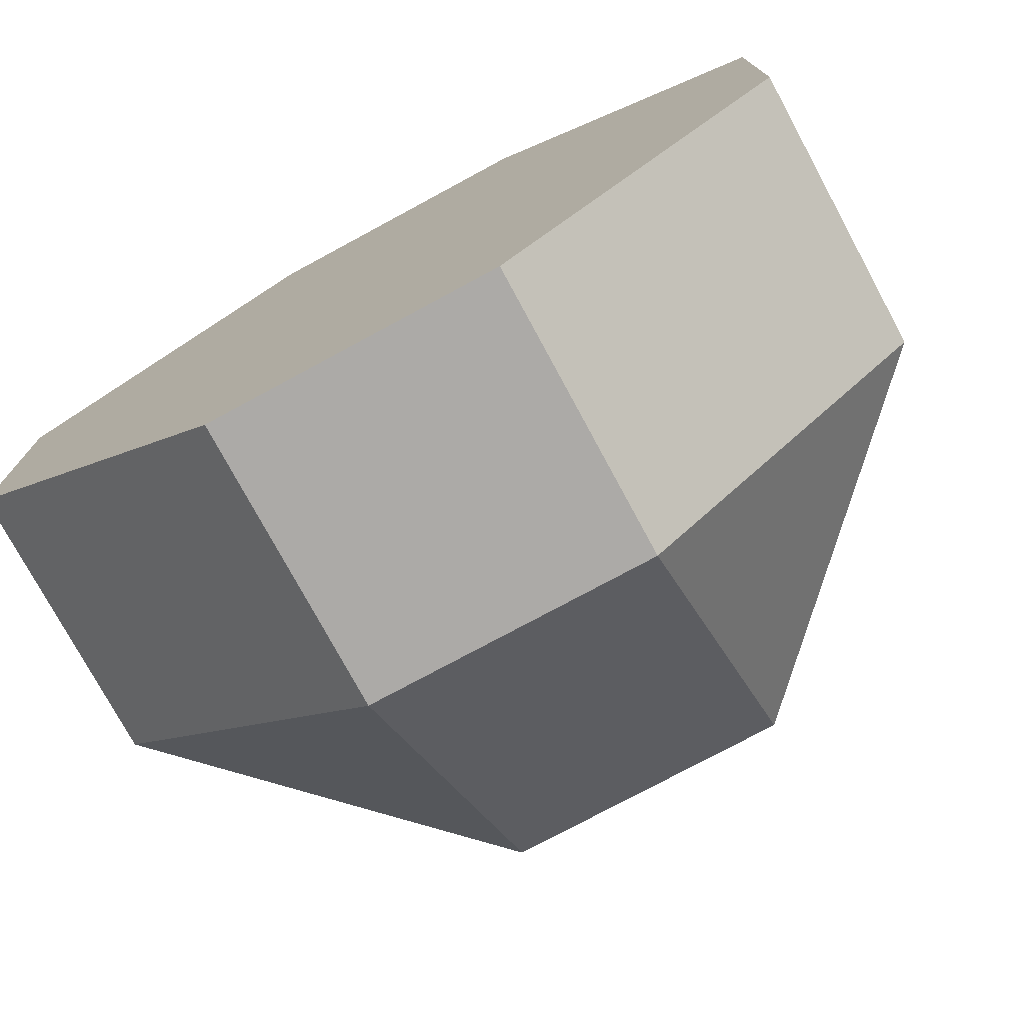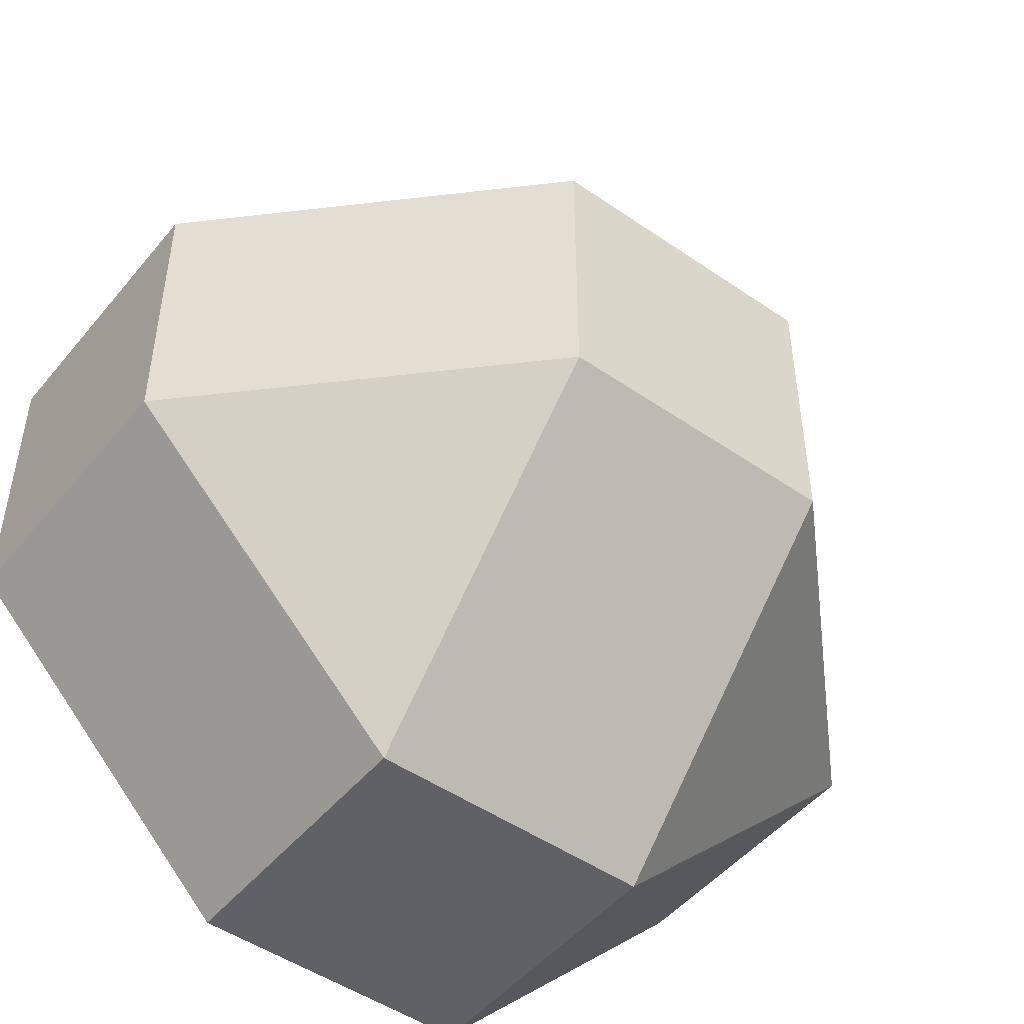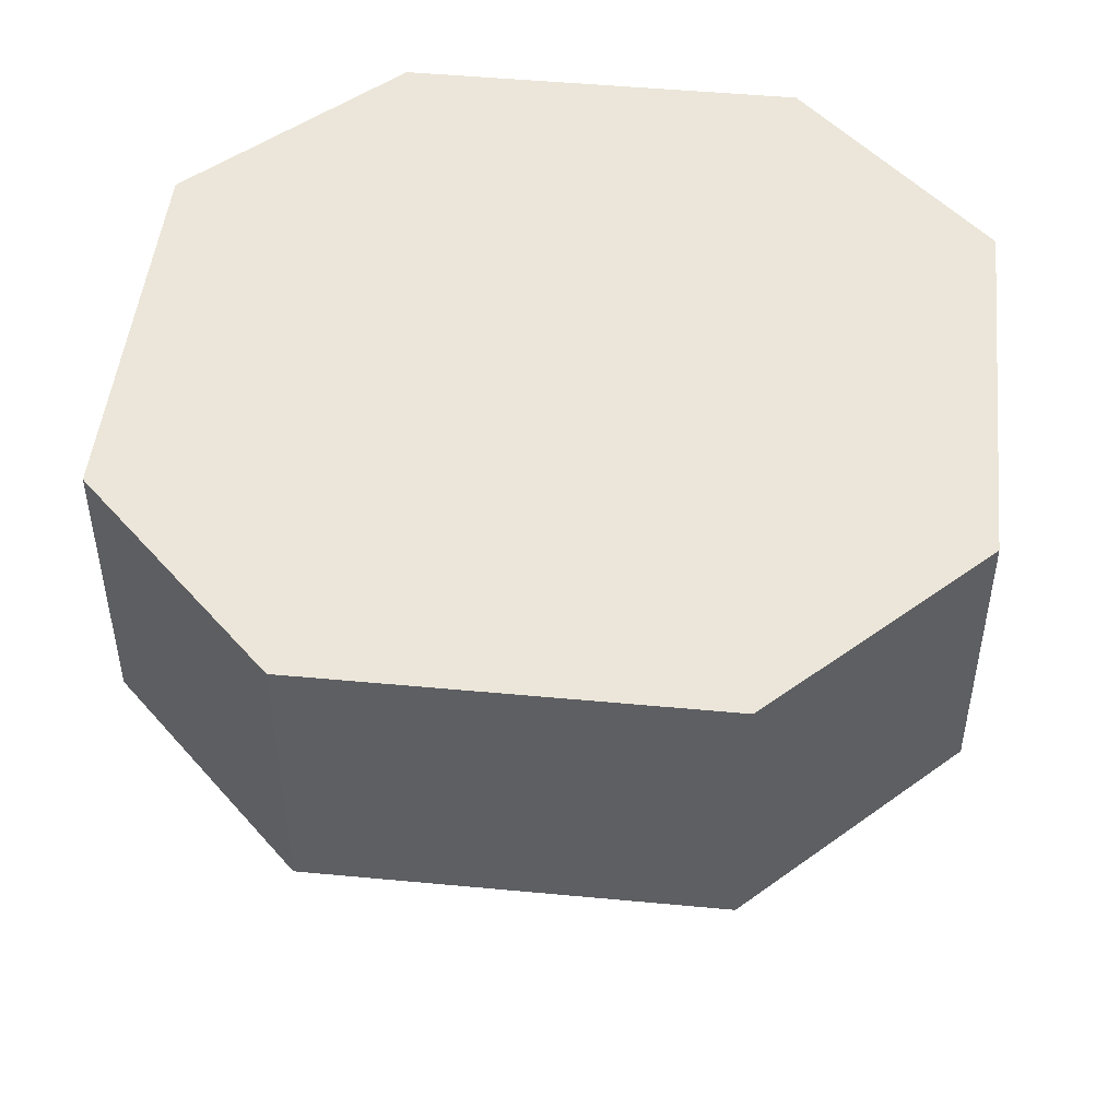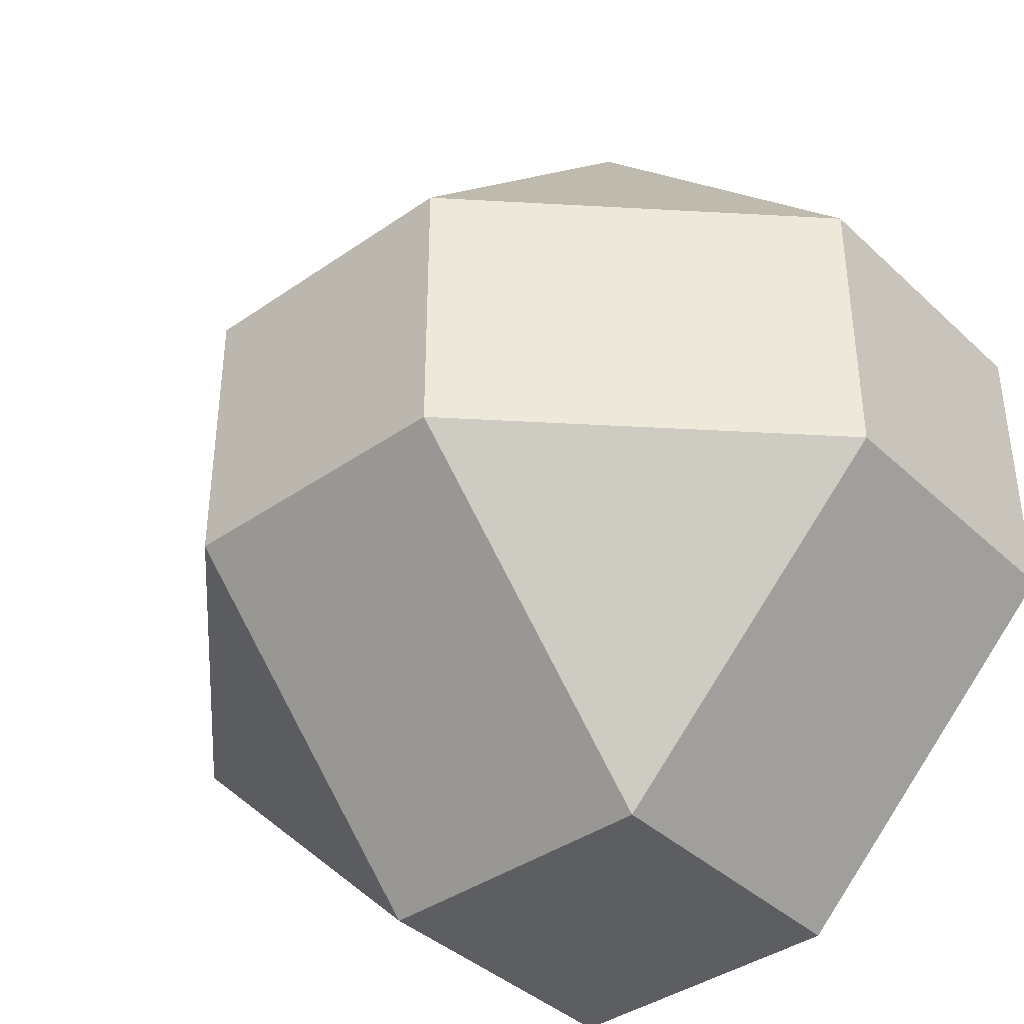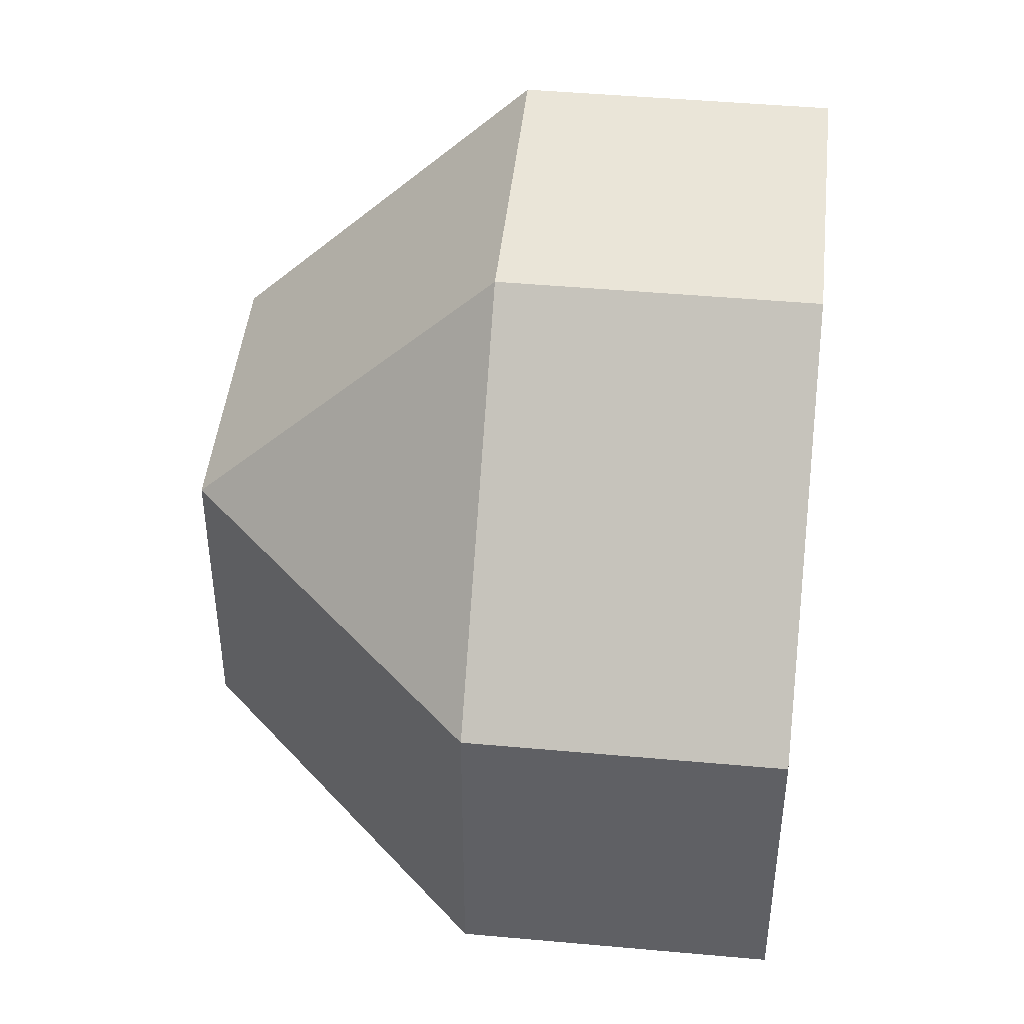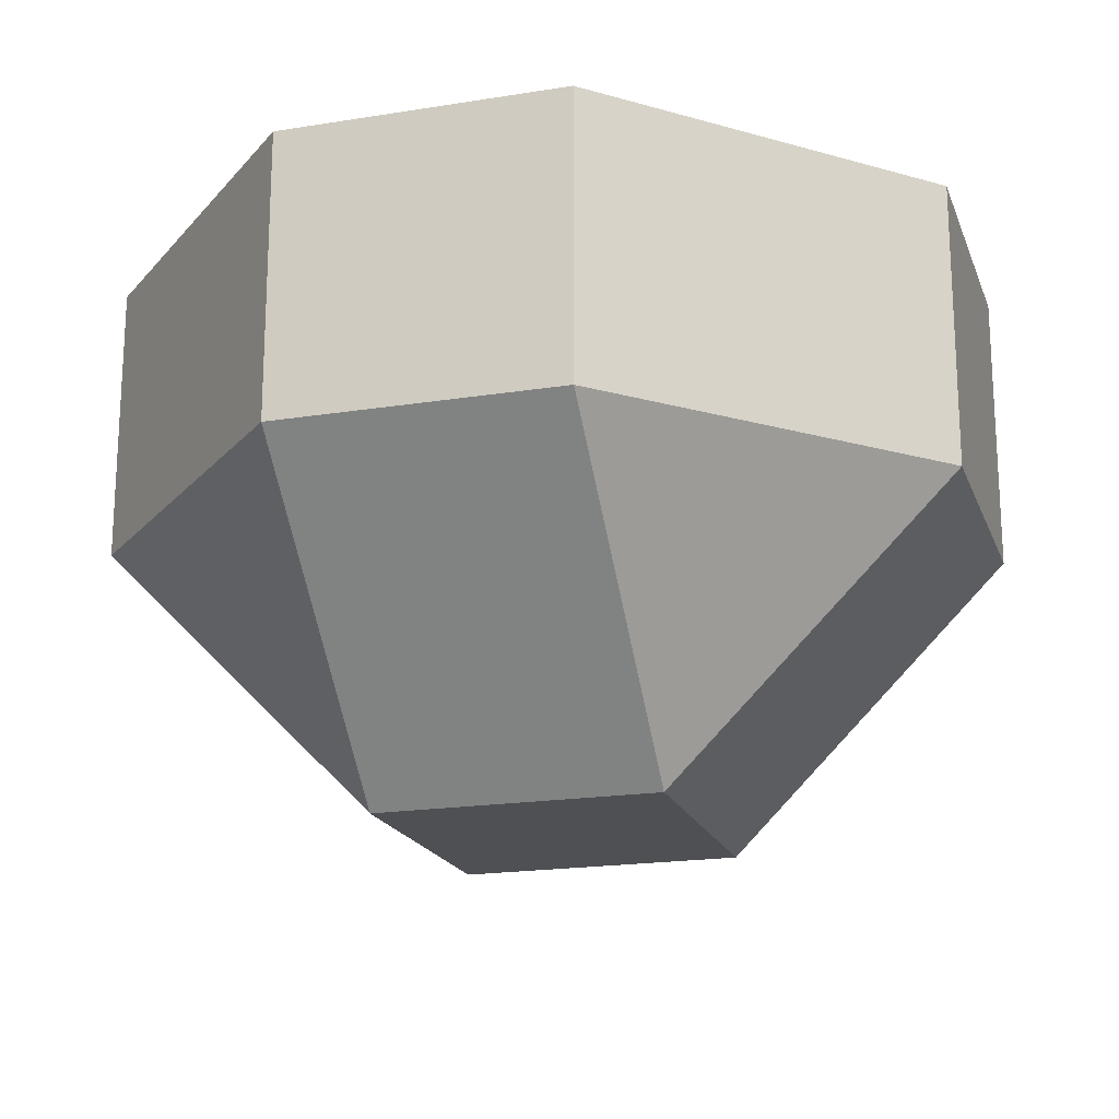
<metadata>
{"format":"obj","ext":"obj","renderer":"f3d","projection":"perspective","resolution":1024,"background":"white","views":[{"elev":-76.0,"azim":28.4,"up":"+Y"},{"elev":-48.7,"azim":142.4,"up":"+Y"},{"elev":48.4,"azim":-39.0,"up":"+Z"},{"elev":-39.4,"azim":-139.0,"up":"+Y"},{"elev":45.2,"azim":-84.0,"up":"+Y"},{"elev":-19.1,"azim":-73.1,"up":"+Z"}]}
</metadata>
<code>
o &RunningLight_0026FF_FFFFF_111
v 0.03125 0.1875 0.0625
v -0.03125 0.1875 0.0625
v -0.09375 0.125 0.0625
v 0.09375 0.125 0.0625
v 0.09375 0.0625 0.0625
v -0.09375 0.0625 0.0625
v -0.03125 -0 0.0625
v 0.03125 -0 0.0625
f 1 2 3 4
f 5 6 7 8
o led_light
v -0.09375 0.125 0.0625
v -0.09375 0.125 0
v -0.09375 0.0625 0
v -0.09375 0.0625 0.0625
v 0.09375 0.125 0
v 0.09375 0.125 0.0625
v 0.09375 0.0625 0.0625
v 0.09375 0.0625 0
v -0.03125 0.1875 0
v -0.03125 0.1875 0.0625
v 0.03125 0.1875 0.0625
v 0.03125 0.1875 0
v -0.09375 0.125 0
v -0.09375 0.125 0.0625
v 0.09375 0.125 0.0625
v 0.09375 0.125 0
v 0.03125 0 0
v 0.03125 -0 0.0625
v -0.03125 -0 0.0625
v -0.03125 0 0
v -0.09375 0.0625 0.0625
v -0.09375 0.0625 0
v 0.09375 0.0625 0
v 0.09375 0.0625 0.0625
v -0.09375 0.125 0
v -0.03125 0.125 -0.0625
v -0.03125 0.0625 -0.0625
v -0.09375 0.0625 0
v 0.03125 0.125 -0.0625
v 0.09375 0.125 0
v 0.09375 0.0625 0
v 0.03125 0.0625 -0.0625
v -0.03125 0.125 -0.0625
v -0.03125 0.1875 0
v 0.03125 0.1875 0
v 0.03125 0.125 -0.0625
v -0.03125 0.125 -0.0625
v -0.09375 0.125 0
v 0.09375 0.125 0
v 0.03125 0.125 -0.0625
v 0.03125 0.0625 -0.0625
v 0.03125 0 0
v -0.03125 0 0
v -0.03125 0.0625 -0.0625
v -0.09375 0.0625 0
v -0.03125 0.0625 -0.0625
v 0.03125 0.0625 -0.0625
v 0.09375 0.0625 0
f 9 10 11 12
f 13 14 15 16
f 17 18 19 20
f 18 17 21 22
f 20 19 23 24
f 25 26 27 28
f 29 30 28 27
f 31 32 26 25
f 33 34 35 36
f 37 38 39 40
f 34 37 40 35
f 41 42 43 44
f 42 41 45 46
f 44 43 47 48
f 41 44 48 45
f 49 50 51 52
f 53 54 52 51
f 55 56 50 49
f 54 55 49 52
o &Headlight_0026FF_FFFFF_111
v 0.09375 0.125 0.0625
v -0.09375 0.125 0.0625
v -0.09375 0.0625 0.0625
v 0.09375 0.0625 0.0625
f 57 58 59 60

</code>
